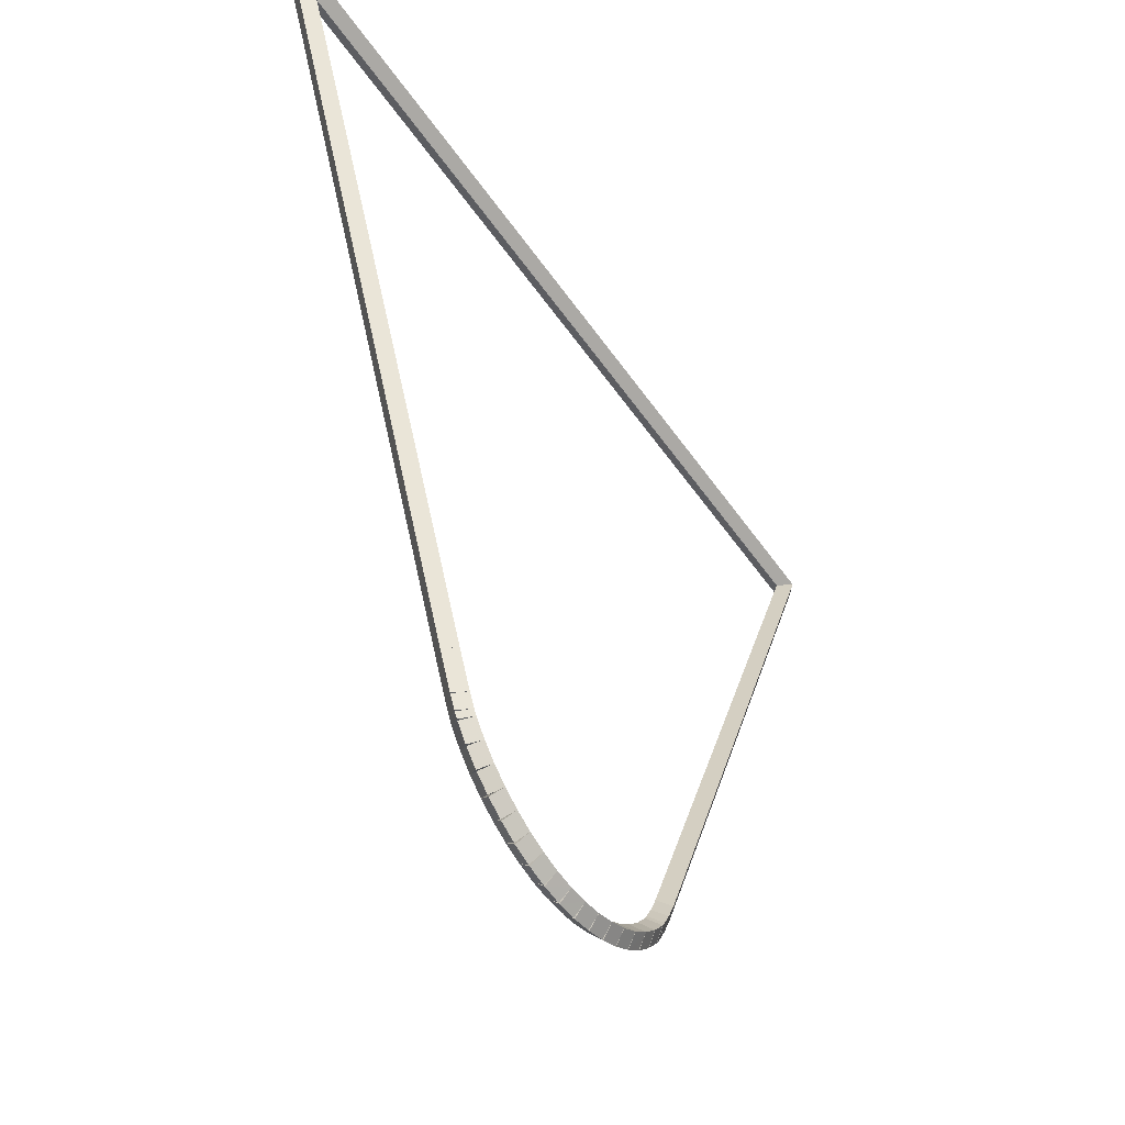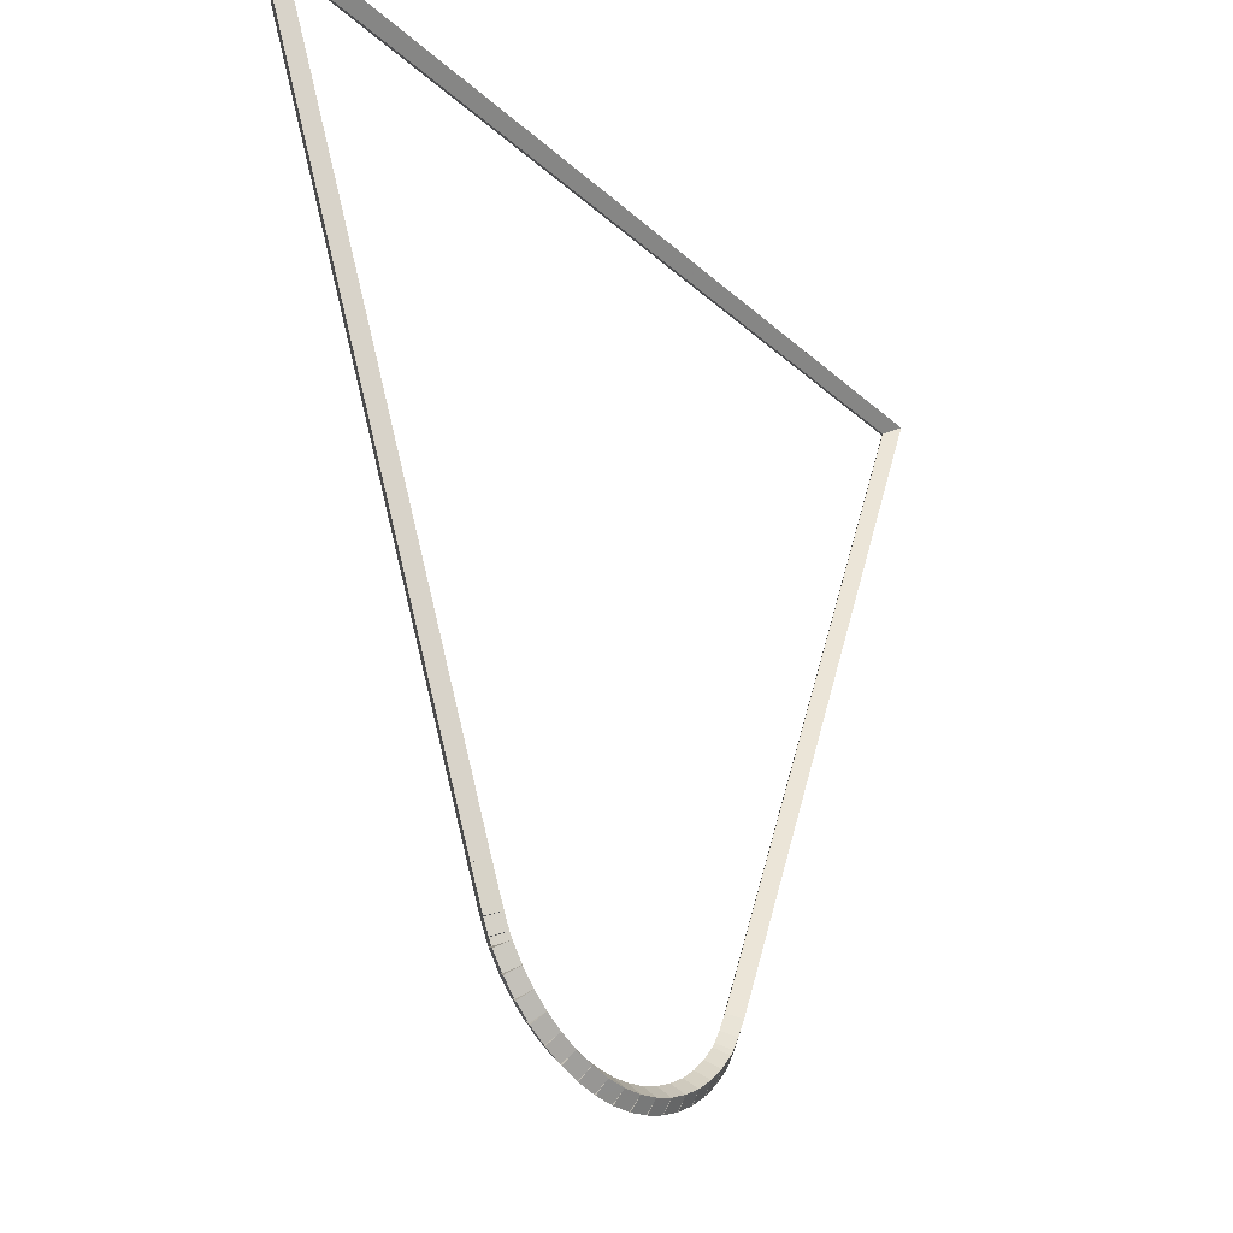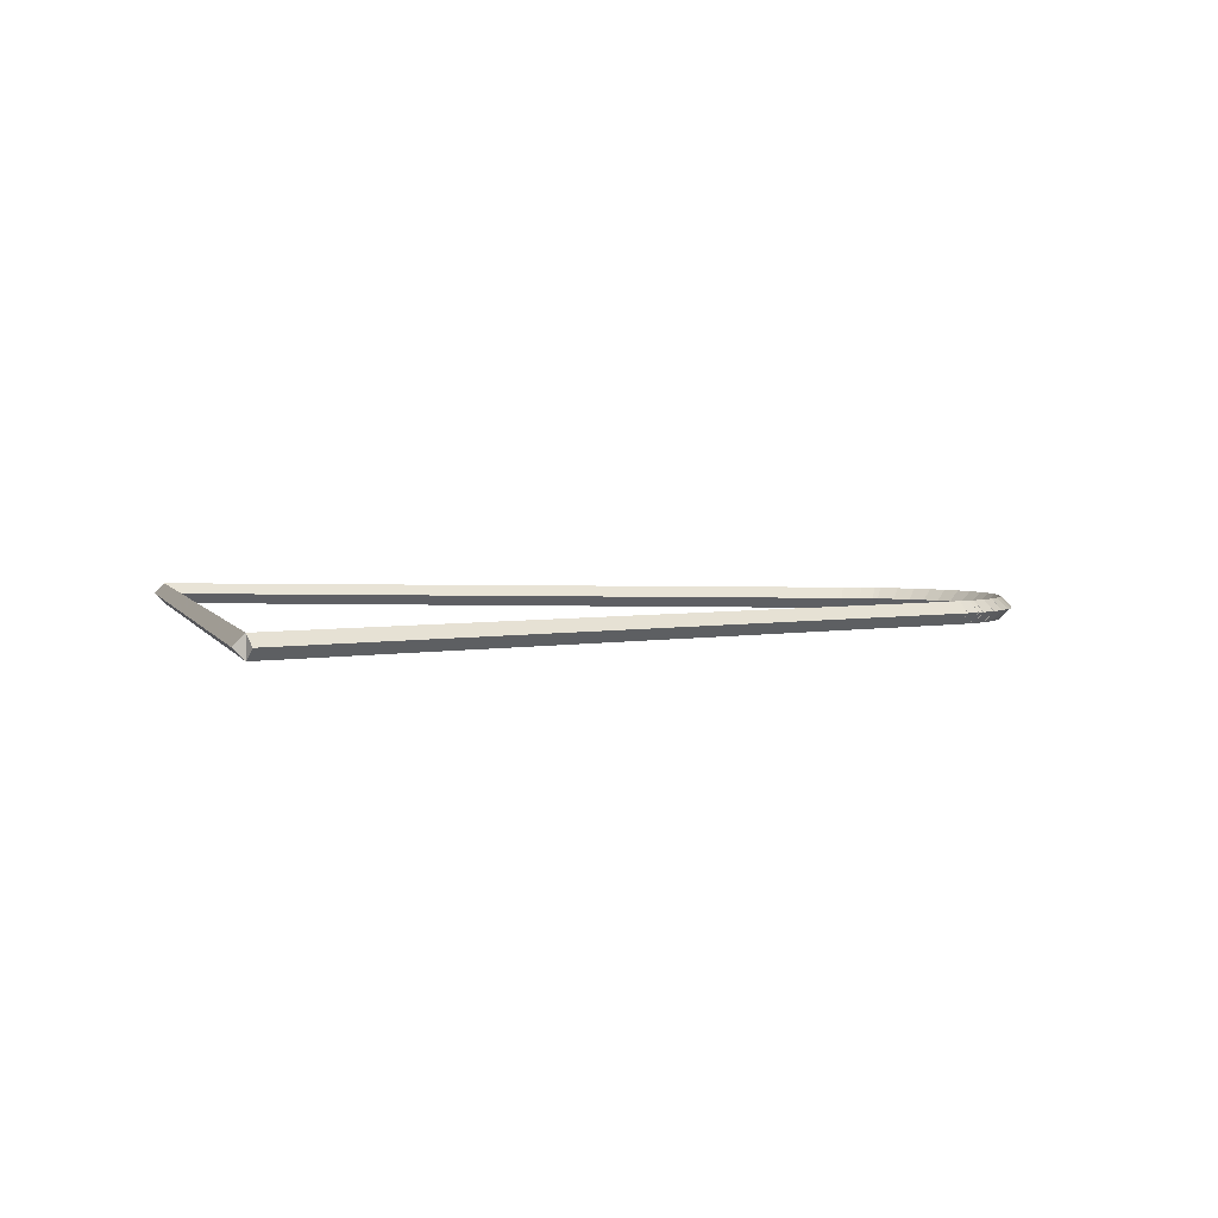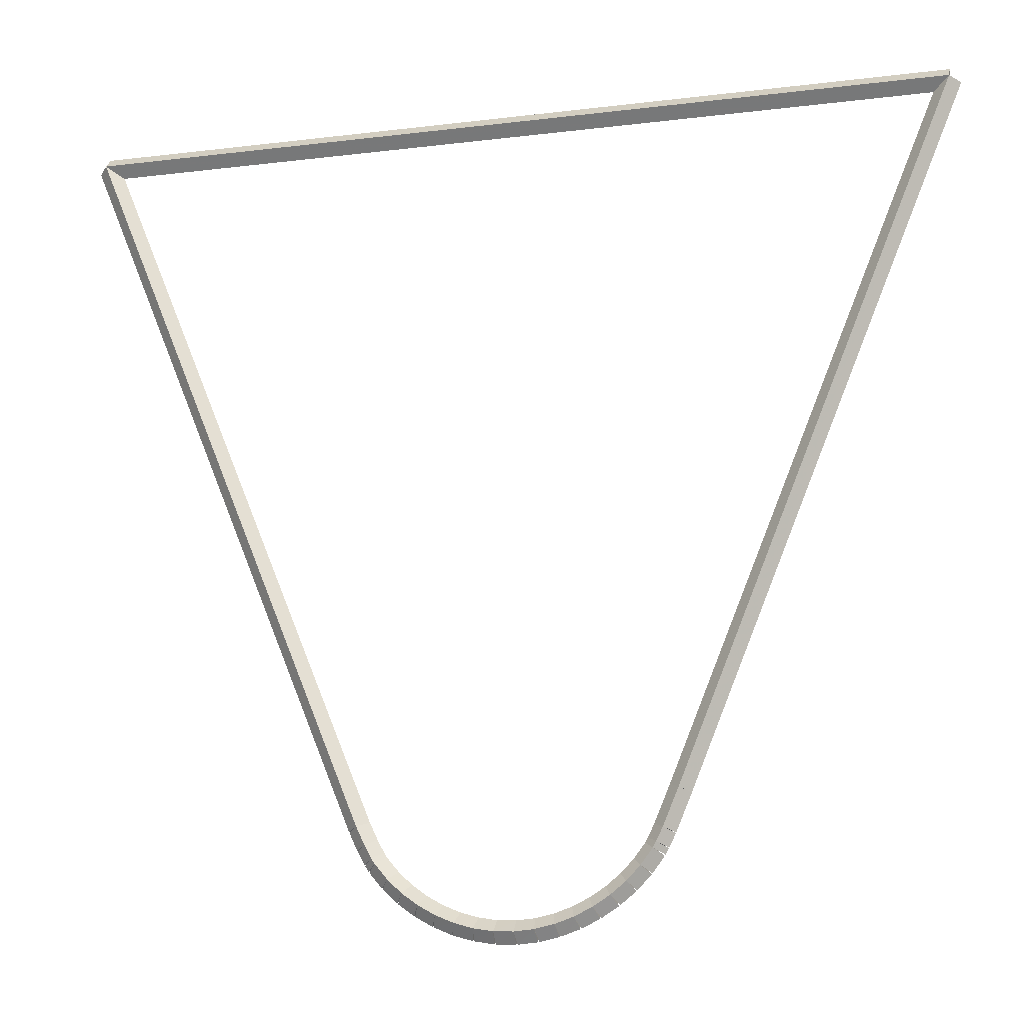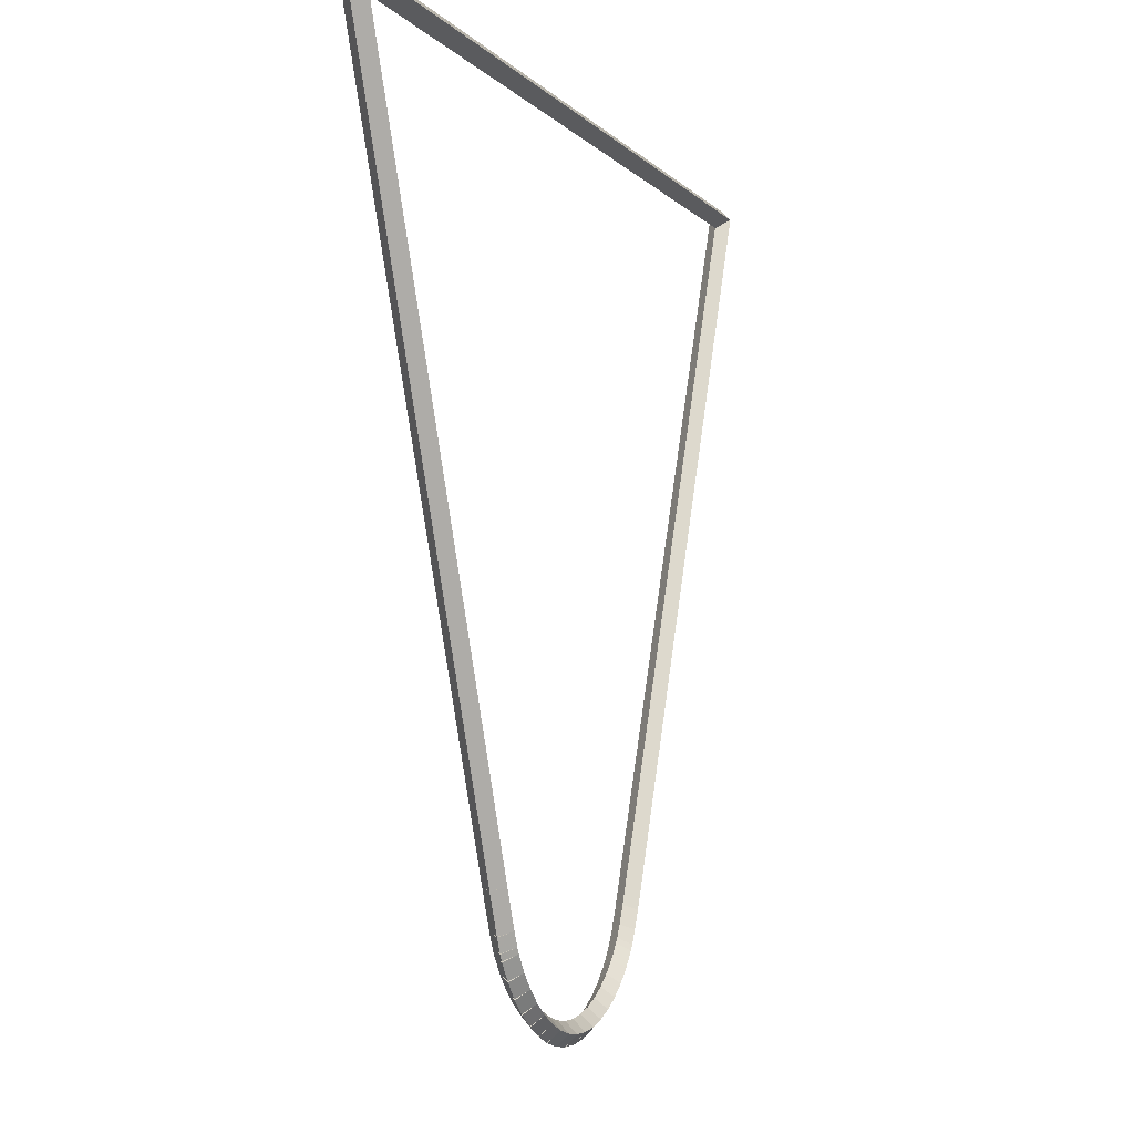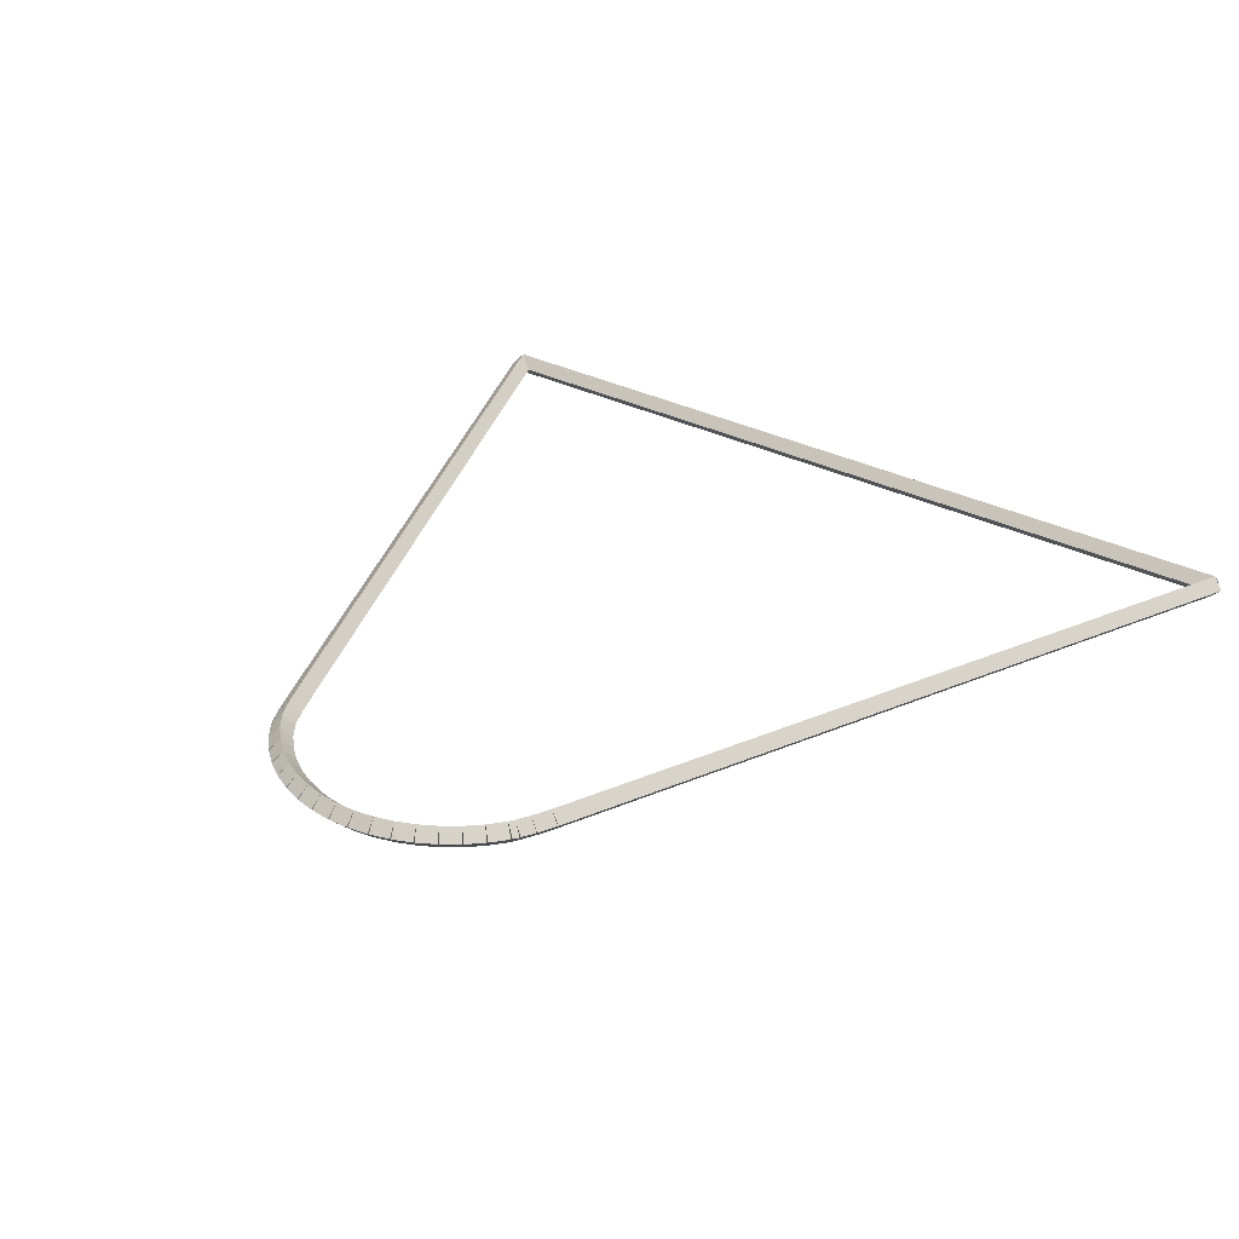
<metadata>
{"format":"obj","ext":"obj","renderer":"f3d","projection":"perspective","resolution":1024,"background":"white","views":[{"elev":-50.7,"azim":-56.8,"up":"+Y"},{"elev":-29.5,"azim":-52.3,"up":"+Y"},{"elev":3.2,"azim":-104.6,"up":"+Z"},{"elev":-15.1,"azim":-165.3,"up":"+Y"},{"elev":-5.8,"azim":-68.7,"up":"+Y"},{"elev":31.2,"azim":36.4,"up":"+Z"}]}
</metadata>
<code>
g base_node_250_198_0
v -47.81 10.89 48.48
v -47.77 10.98 48.38
v -47.81 10.89 48.28
v -47.86 10.8 48.38
v -47.66 10.81 48.48
v -47.61 10.9 48.38
v -47.66 10.81 48.28
v -47.7 10.72 48.38
f 1 2 3 4
f 6 2 1 5
f 5 1 4 8
f 6 5 8 7
f 8 4 3 7
f 7 3 2 6
g base_node_250_198_0
v -47.96 10.98 48.48
v -47.91 11.07 48.38
v -47.96 10.98 48.28
v -48.02 10.9 48.38
v -47.81 10.89 48.48
v -47.76 10.97 48.38
v -47.81 10.89 48.28
v -47.87 10.8 48.38
f 9 10 11 12
f 14 10 9 13
f 13 9 12 16
f 14 13 16 15
f 16 12 11 15
f 15 11 10 14
g base_node_250_198_0
v -48.1 11.09 48.48
v -48.04 11.17 48.38
v -48.1 11.09 48.28
v -48.16 11.02 48.38
v -47.96 10.98 48.48
v -47.9 11.06 48.38
v -47.96 10.98 48.28
v -48.03 10.91 48.38
f 17 18 19 20
f 22 18 17 21
f 21 17 20 24
f 22 21 24 23
f 24 20 19 23
f 23 19 18 22
g base_node_250_198_0
v -48.22 11.22 48.48
v -48.15 11.29 48.38
v -48.22 11.22 48.28
v -48.29 11.15 48.38
v -48.1 11.09 48.48
v -48.03 11.16 48.38
v -48.1 11.09 48.28
v -48.17 11.02 48.38
f 25 26 27 28
f 30 26 25 29
f 29 25 28 32
f 30 29 32 31
f 32 28 27 31
f 31 27 26 30
g base_node_250_198_0
v -48.33 11.36 48.48
v -48.25 11.42 48.38
v -48.33 11.36 48.28
v -48.41 11.3 48.38
v -48.22 11.22 48.48
v -48.14 11.28 48.38
v -48.22 11.22 48.28
v -48.3 11.16 48.38
f 33 34 35 36
f 38 34 33 37
f 37 33 36 40
f 38 37 40 39
f 40 36 35 39
f 39 35 34 38
g base_node_250_198_0
v -48.35 11.41 48.48
v -48.27 11.46 48.38
v -48.35 11.41 48.28
v -48.44 11.36 48.38
v -48.33 11.36 48.48
v -48.24 11.41 48.38
v -48.33 11.36 48.28
v -48.41 11.31 48.38
f 41 42 43 44
f 46 42 41 45
f 45 41 44 48
f 46 45 48 47
f 48 44 43 47
f 47 43 42 46
g base_node_250_198_0
v -48.41 11.53 48.48
v -48.32 11.57 48.38
v -48.41 11.53 48.28
v -48.5 11.48 48.38
v -48.35 11.41 48.48
v -48.26 11.45 48.38
v -48.35 11.41 48.28
v -48.44 11.37 48.38
f 49 50 51 52
f 54 50 49 53
f 53 49 52 56
f 54 53 56 55
f 56 52 51 55
f 55 51 50 54
g base_node_250_198_0
v -48.55 11.85 48.48
v -48.46 11.89 48.38
v -48.55 11.85 48.28
v -48.64 11.82 48.38
v -48.41 11.53 48.48
v -48.32 11.57 48.38
v -48.41 11.53 48.28
v -48.5 11.49 48.38
f 57 58 59 60
f 62 58 57 61
f 61 57 60 64
f 62 61 64 63
f 64 60 59 63
f 63 59 58 62
g base_node_250_198_0
v -51.04 17.94 48.48
v -50.94 17.98 48.38
v -51.04 17.94 48.28
v -51.13 17.9 48.38
v -48.55 11.85 48.48
v -48.46 11.89 48.38
v -48.55 11.85 48.28
v -48.64 11.82 48.38
f 65 66 67 68
f 70 66 65 69
f 69 65 68 72
f 70 69 72 71
f 72 68 67 71
f 71 67 66 70
g base_node_250_198_0
v -43.17 17.94 48.48
v -43.17 17.84 48.38
v -43.17 17.94 48.28
v -43.17 18.04 48.38
v -51.04 17.94 48.48
v -51.04 17.84 48.38
v -51.04 17.94 48.28
v -51.04 18.04 48.38
f 73 74 75 76
f 78 74 73 77
f 77 73 76 80
f 78 77 80 79
f 80 76 75 79
f 79 75 74 78
g base_node_250_198_0
v -45.76 11.62 48.48
v -45.85 11.66 48.38
v -45.76 11.62 48.28
v -45.67 11.58 48.38
v -43.17 17.94 48.48
v -43.26 17.98 48.38
v -43.17 17.94 48.28
v -43.08 17.9 48.38
f 81 82 83 84
f 86 82 81 85
f 85 81 84 88
f 86 85 88 87
f 88 84 83 87
f 87 83 82 86
g base_node_250_198_0
v -45.83 11.46 48.48
v -45.92 11.51 48.38
v -45.83 11.46 48.28
v -45.74 11.42 48.38
v -45.76 11.62 48.48
v -45.85 11.67 48.38
v -45.76 11.62 48.28
v -45.67 11.58 48.38
f 89 90 91 92
f 94 90 89 93
f 93 89 92 96
f 94 93 96 95
f 96 92 91 95
f 95 91 90 94
g base_node_250_198_0
v -45.9 11.35 48.48
v -45.99 11.4 48.38
v -45.9 11.35 48.28
v -45.81 11.3 48.38
v -45.83 11.46 48.48
v -45.92 11.51 48.38
v -45.83 11.46 48.28
v -45.75 11.42 48.38
f 97 98 99 100
f 102 98 97 101
f 101 97 100 104
f 102 101 104 103
f 104 100 99 103
f 103 99 98 102
g base_node_250_198_0
v -45.93 11.3 48.48
v -46.01 11.35 48.38
v -45.93 11.3 48.28
v -45.84 11.24 48.38
v -45.9 11.35 48.48
v -45.98 11.4 48.38
v -45.9 11.35 48.28
v -45.81 11.29 48.38
f 105 106 107 108
f 110 106 105 109
f 109 105 108 112
f 110 109 112 111
f 112 108 107 111
f 111 107 106 110
g base_node_250_198_0
v -46.04 11.16 48.48
v -46.12 11.23 48.38
v -46.04 11.16 48.28
v -45.96 11.1 48.38
v -45.93 11.3 48.48
v -46.01 11.36 48.38
v -45.93 11.3 48.28
v -45.85 11.23 48.38
f 113 114 115 116
f 118 114 113 117
f 117 113 116 120
f 118 117 120 119
f 120 116 115 119
f 119 115 114 118
g base_node_250_198_0
v -46.17 11.05 48.48
v -46.24 11.12 48.38
v -46.17 11.05 48.28
v -46.1 10.97 48.38
v -46.04 11.16 48.48
v -46.11 11.24 48.38
v -46.04 11.16 48.28
v -45.97 11.09 48.38
f 121 122 123 124
f 126 122 121 125
f 125 121 124 128
f 126 125 128 127
f 128 124 123 127
f 127 123 122 126
g base_node_250_198_0
v -46.31 10.94 48.48
v -46.37 11.02 48.38
v -46.31 10.94 48.28
v -46.25 10.86 48.38
v -46.17 11.05 48.48
v -46.23 11.13 48.38
v -46.17 11.05 48.28
v -46.11 10.96 48.38
f 129 130 131 132
f 134 130 129 133
f 133 129 132 136
f 134 133 136 135
f 136 132 131 135
f 135 131 130 134
g base_node_250_198_0
v -46.46 10.86 48.48
v -46.51 10.94 48.38
v -46.46 10.86 48.28
v -46.41 10.77 48.38
v -46.31 10.94 48.48
v -46.36 11.03 48.38
v -46.31 10.94 48.28
v -46.26 10.85 48.38
f 137 138 139 140
f 142 138 137 141
f 141 137 140 144
f 142 141 144 143
f 144 140 139 143
f 143 139 138 142
g base_node_250_198_0
v -46.63 10.79 48.48
v -46.66 10.88 48.38
v -46.63 10.79 48.28
v -46.59 10.69 48.38
v -46.46 10.86 48.48
v -46.5 10.95 48.38
v -46.46 10.86 48.28
v -46.42 10.76 48.38
f 145 146 147 148
f 150 146 145 149
f 149 145 148 152
f 150 149 152 151
f 152 148 147 151
f 151 147 146 150
g base_node_250_198_0
v -46.79 10.74 48.48
v -46.82 10.83 48.38
v -46.79 10.74 48.28
v -46.77 10.64 48.38
v -46.63 10.79 48.48
v -46.65 10.88 48.38
v -46.63 10.79 48.28
v -46.6 10.69 48.38
f 153 154 155 156
f 158 154 153 157
f 157 153 156 160
f 158 157 160 159
f 160 156 155 159
f 159 155 154 158
g base_node_250_198_0
v -46.97 10.71 48.48
v -46.98 10.81 48.38
v -46.97 10.71 48.28
v -46.95 10.61 48.38
v -46.79 10.74 48.48
v -46.81 10.84 48.38
v -46.79 10.74 48.28
v -46.78 10.64 48.38
f 161 162 163 164
f 166 162 161 165
f 165 161 164 168
f 166 165 168 167
f 168 164 163 167
f 167 163 162 166
g base_node_250_198_0
v -47.14 10.7 48.48
v -47.15 10.8 48.38
v -47.14 10.7 48.28
v -47.14 10.6 48.38
v -46.97 10.71 48.48
v -46.97 10.81 48.38
v -46.97 10.71 48.28
v -46.96 10.61 48.38
f 169 170 171 172
f 174 170 169 173
f 173 169 172 176
f 174 173 176 175
f 176 172 171 175
f 175 171 170 174
g base_node_250_198_0
v -47.32 10.72 48.48
v -47.31 10.82 48.38
v -47.32 10.72 48.28
v -47.33 10.62 48.38
v -47.14 10.7 48.48
v -47.13 10.8 48.38
v -47.14 10.7 48.28
v -47.15 10.6 48.38
f 177 178 179 180
f 182 178 177 181
f 181 177 180 184
f 182 181 184 183
f 184 180 179 183
f 183 179 178 182
g base_node_250_198_0
v -47.49 10.76 48.48
v -47.47 10.85 48.38
v -47.49 10.76 48.28
v -47.51 10.66 48.38
v -47.32 10.72 48.48
v -47.3 10.82 48.38
v -47.32 10.72 48.28
v -47.34 10.62 48.38
f 185 186 187 188
f 190 186 185 189
f 189 185 188 192
f 190 189 192 191
f 192 188 187 191
f 191 187 186 190
g base_node_250_198_0
v -47.66 10.81 48.48
v -47.62 10.91 48.38
v -47.66 10.81 48.28
v -47.69 10.72 48.38
v -47.49 10.76 48.48
v -47.46 10.85 48.38
v -47.49 10.76 48.28
v -47.52 10.66 48.38
f 193 194 195 196
f 198 194 193 197
f 197 193 196 200
f 198 197 200 199
f 200 196 195 199
f 199 195 194 198

</code>
